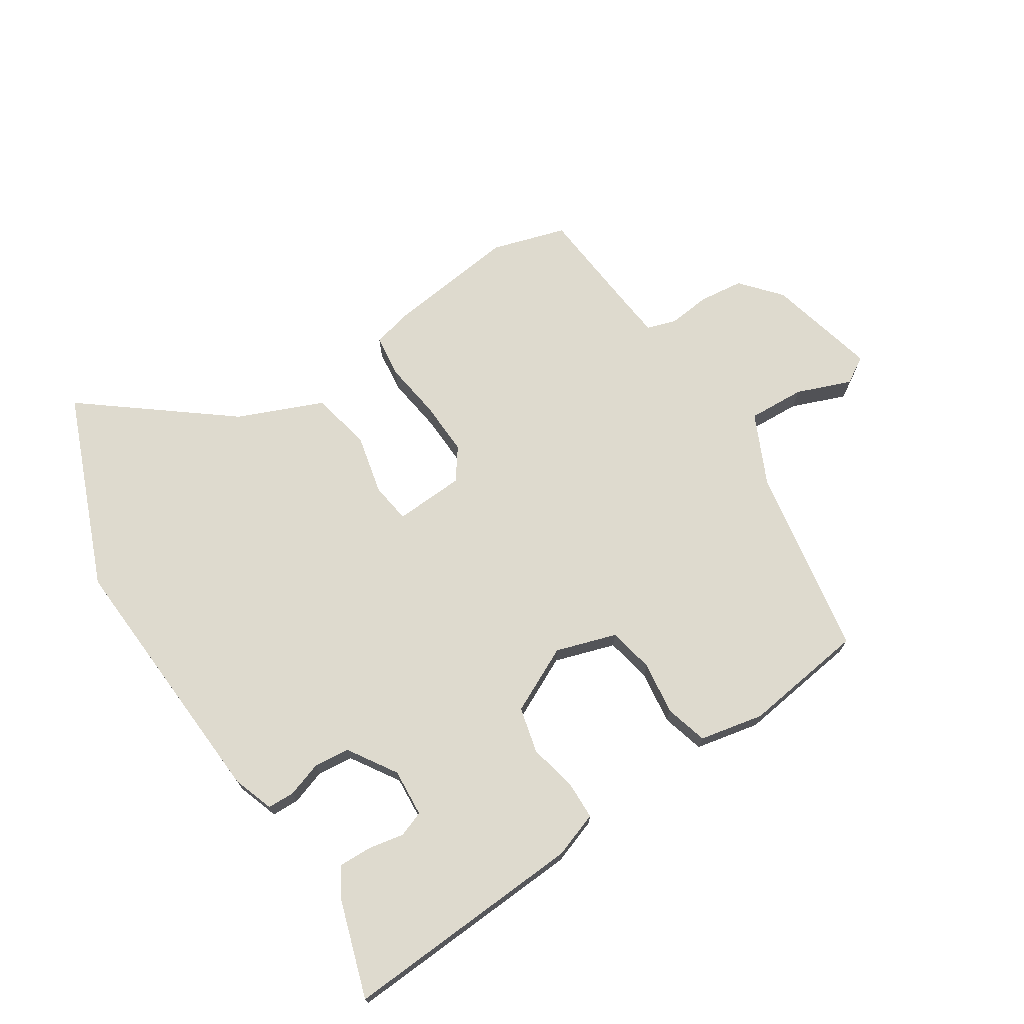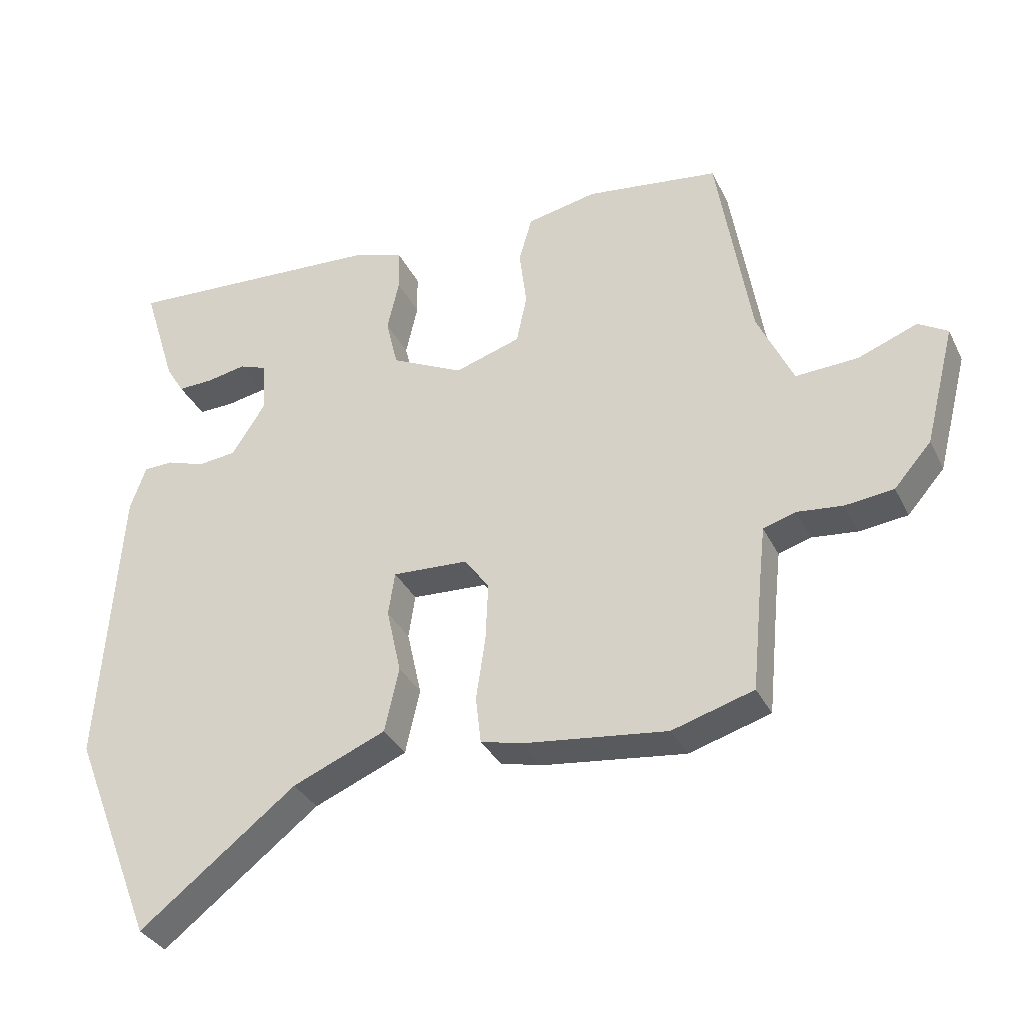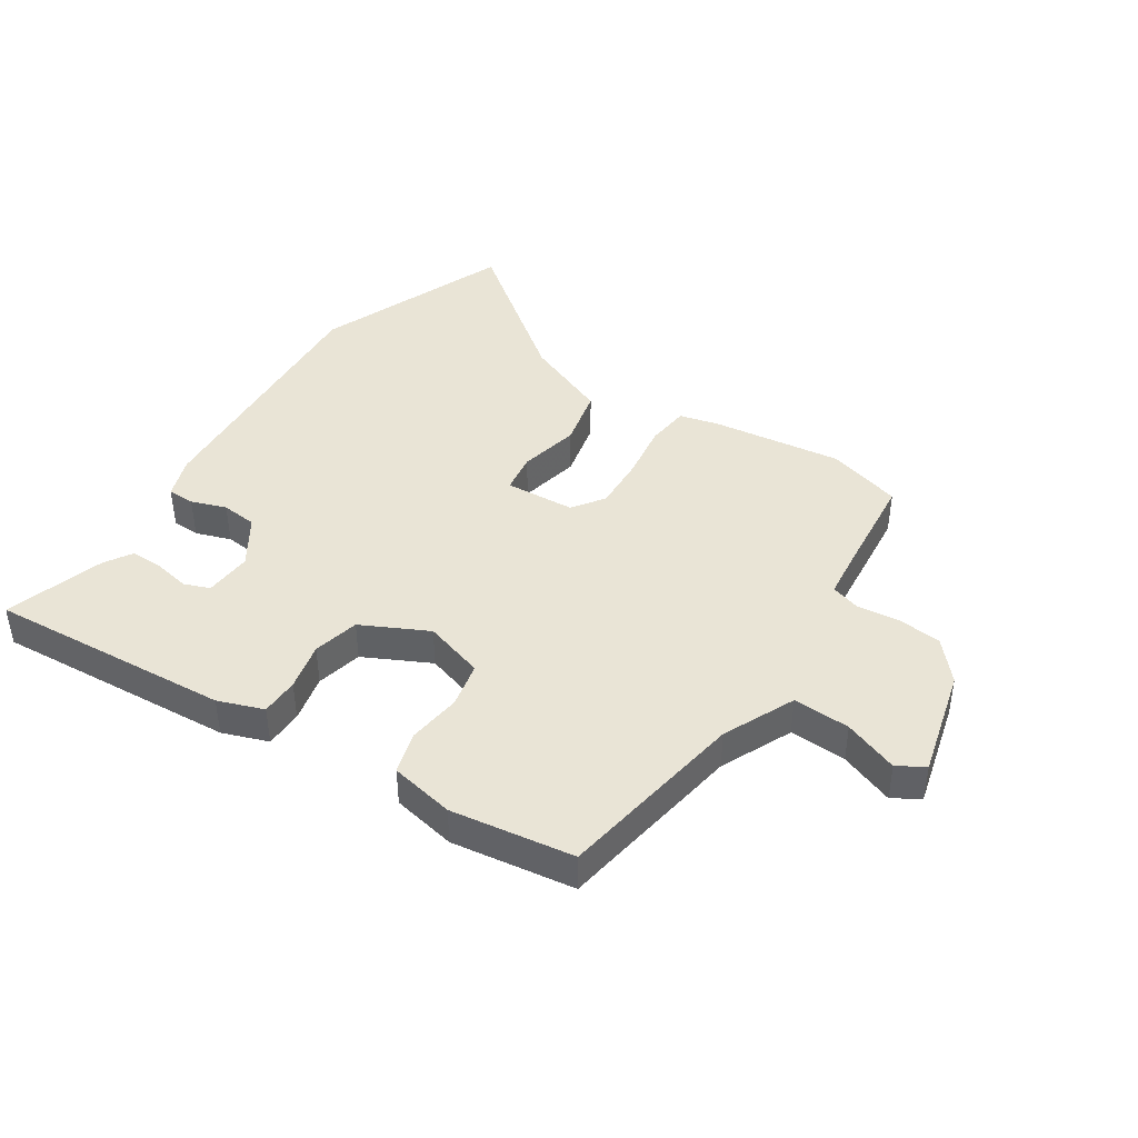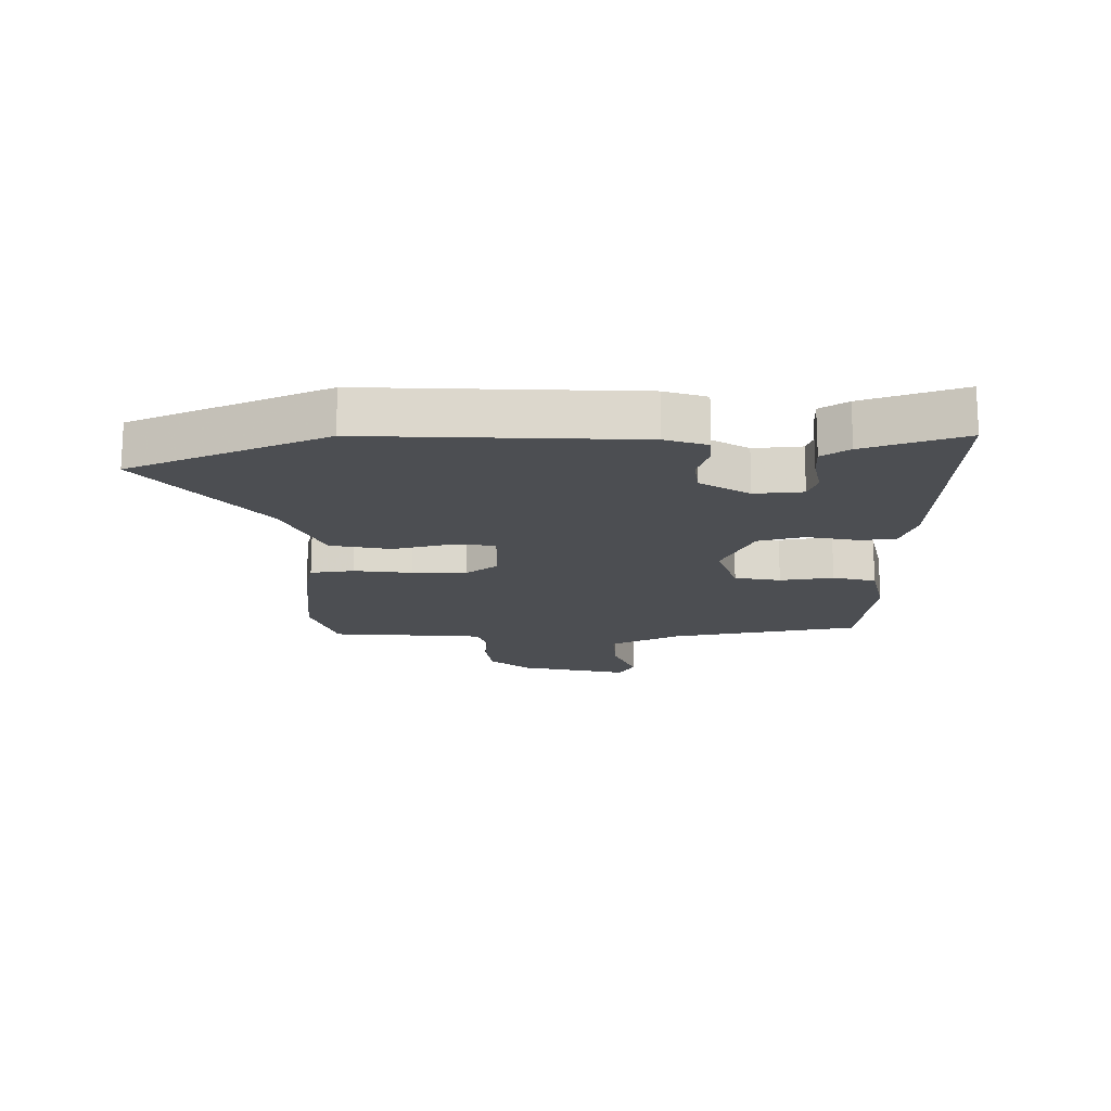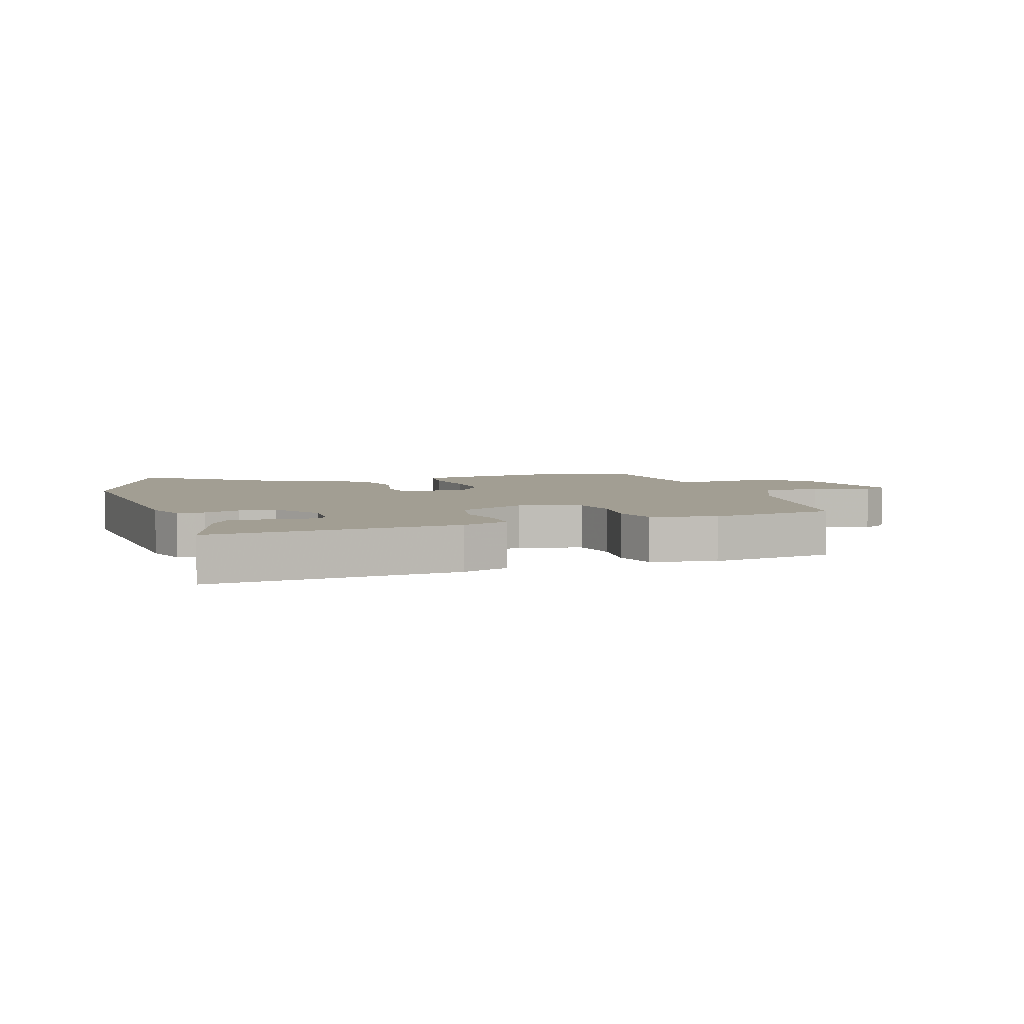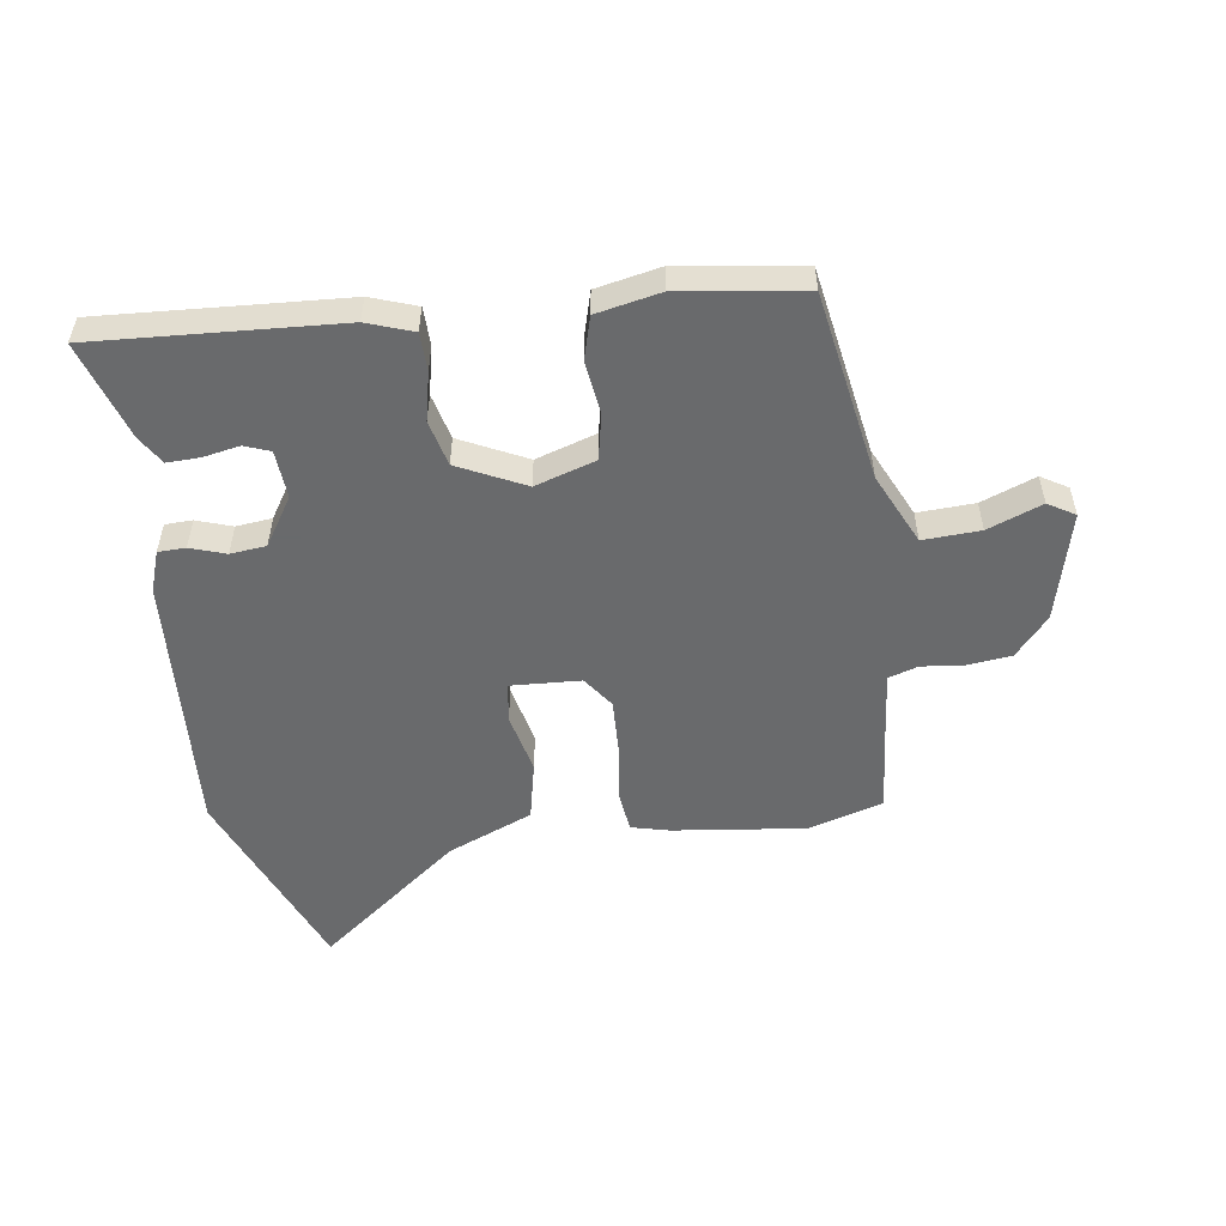
<metadata>
{"format":"obj","ext":"obj","renderer":"f3d","projection":"perspective","resolution":1024,"background":"white","views":[{"elev":71.2,"azim":-32.5,"up":"+Y"},{"elev":-34.2,"azim":23.4,"up":"+Z"},{"elev":42.4,"azim":33.2,"up":"+Y"},{"elev":-16.6,"azim":-88.0,"up":"+Y"},{"elev":5.0,"azim":-18.3,"up":"+Y"},{"elev":-52.9,"azim":8.5,"up":"+Y"}]}
</metadata>
<code>
v -0.428 0.07 -0.682
v -0.555 0.07 -0.361
v -0.525 0.07 0.076
v -0.501 0.07 0.144
v -0.456 0.07 0.145
v -0.398 0.07 0.125
v -0.339 0.07 0.131
v -0.288 0.07 0.21
v -0.293 0.07 0.289
v -0.335 0.07 0.305
v -0.395 0.07 0.294
v -0.449 0.07 0.293
v -0.477 0.07 0.339
v -0.528 0.07 0.502
v -0.127 0.07 0.475
v -0.052 0.07 0.448
v -0.051 0.07 0.385
v -0.069 0.07 0.306
v -0.051 0.07 0.23
v 0.058 0.07 0.176
v 0.158 0.07 0.207
v 0.174 0.07 0.282
v 0.163 0.07 0.37
v 0.183 0.07 0.44
v 0.289 0.07 0.461
v 0.491 0.07 0.432
v 0.542 0.07 0.119
v 0.596 0.07 0.001
v 0.69 0.07 0.005
v 0.78 0.07 0.039
v 0.824 0.07 0.012
v 0.778 0.07 -0.168
v 0.722 0.07 -0.232
v 0.649 0.07 -0.24
v 0.58 0.07 -0.232
v 0.531 0.07 -0.247
v 0.522 0.07 -0.327
v 0.505 0.07 -0.499
v 0.382 0.07 -0.535
v 0.165 0.07 -0.507
v 0.102 0.07 -0.491
v 0.094 0.07 -0.42
v 0.108 0.07 -0.325
v 0.112 0.07 -0.236
v 0.075 0.07 -0.184
v -0.04 0.07 -0.177
v -0.05 0.07 -0.243
v -0.028 0.07 -0.343
v -0.05 0.07 -0.441
v -0.191 0.07 -0.499
v -0.428 0 -0.682
v -0.555 0 -0.361
v -0.525 0 0.076
v -0.501 0 0.144
v -0.456 0 0.145
v -0.398 0 0.125
v -0.339 0 0.131
v -0.288 0 0.21
v -0.293 0 0.289
v -0.335 0 0.305
v -0.395 0 0.294
v -0.449 0 0.293
v -0.477 0 0.339
v -0.528 0 0.502
v -0.127 0 0.475
v -0.052 0 0.448
v -0.051 0 0.385
v -0.069 0 0.306
v -0.051 0 0.23
v 0.058 0 0.176
v 0.158 0 0.207
v 0.174 0 0.282
v 0.163 0 0.37
v 0.183 0 0.44
v 0.289 0 0.461
v 0.491 0 0.432
v 0.542 0 0.119
v 0.596 0 0.001
v 0.69 0 0.005
v 0.78 0 0.039
v 0.824 0 0.012
v 0.778 0 -0.168
v 0.722 0 -0.232
v 0.649 0 -0.24
v 0.58 0 -0.232
v 0.531 0 -0.247
v 0.522 0 -0.327
v 0.505 0 -0.499
v 0.382 0 -0.535
v 0.165 0 -0.507
v 0.102 0 -0.491
v 0.094 0 -0.42
v 0.108 0 -0.325
v 0.112 0 -0.236
v 0.075 0 -0.184
v -0.04 0 -0.177
v -0.05 0 -0.243
v -0.028 0 -0.343
v -0.05 0 -0.441
v -0.191 0 -0.499
f 47 48 49 50
f 4 5 6
f 3 4 6
f 2 3 6
f 1 2 6
f 50 1 6
f 47 50 6
f 46 47 6
f 45 46 6 7
f 41 42 43
f 40 41 43
f 39 40 43
f 38 39 43
f 37 38 43
f 36 37 43 44
f 35 36 44 45
f 33 34 35
f 32 33 35
f 31 32 35
f 30 31 35
f 29 30 35
f 28 29 35 45
f 25 26 27
f 24 25 27
f 23 24 27
f 22 23 27
f 27 28 45
f 22 27 45
f 21 22 45
f 16 17 18
f 15 16 18
f 14 15 18
f 13 14 18
f 10 11 12 13
f 10 13 18
f 9 10 18 19
f 45 7 8
f 9 19 20
f 8 9 20
f 45 8 20
f 20 21 45
f 100 99 98 97
f 56 55 54
f 56 54 53
f 56 53 52
f 56 52 51
f 56 51 100
f 56 100 97
f 56 97 96
f 57 56 96 95
f 93 92 91
f 93 91 90
f 93 90 89
f 93 89 88
f 93 88 87
f 94 93 87 86
f 95 94 86 85
f 85 84 83
f 85 83 82
f 85 82 81
f 85 81 80
f 85 80 79
f 95 85 79 78
f 77 76 75
f 77 75 74
f 77 74 73
f 77 73 72
f 95 78 77
f 95 77 72
f 95 72 71
f 68 67 66
f 68 66 65
f 68 65 64
f 68 64 63
f 63 62 61 60
f 68 63 60
f 69 68 60 59
f 58 57 95
f 70 69 59
f 70 59 58
f 70 58 95
f 95 71 70
f 1 51 52 2
f 2 52 53 3
f 3 53 54 4
f 4 54 55 5
f 5 55 56 6
f 6 56 57 7
f 7 57 58 8
f 8 58 59 9
f 9 59 60 10
f 10 60 61 11
f 11 61 62 12
f 12 62 63 13
f 13 63 64 14
f 14 64 65 15
f 15 65 66 16
f 16 66 67 17
f 17 67 68 18
f 18 68 69 19
f 19 69 70 20
f 20 70 71 21
f 21 71 72 22
f 22 72 73 23
f 23 73 74 24
f 24 74 75 25
f 25 75 76 26
f 26 76 77 27
f 27 77 78 28
f 28 78 79 29
f 29 79 80 30
f 30 80 81 31
f 31 81 82 32
f 32 82 83 33
f 33 83 84 34
f 34 84 85 35
f 35 85 86 36
f 36 86 87 37
f 37 87 88 38
f 38 88 89 39
f 39 89 90 40
f 40 90 91 41
f 41 91 92 42
f 42 92 93 43
f 43 93 94 44
f 44 94 95 45
f 45 95 96 46
f 46 96 97 47
f 47 97 98 48
f 48 98 99 49
f 49 99 100 50
f 50 100 51 1

</code>
